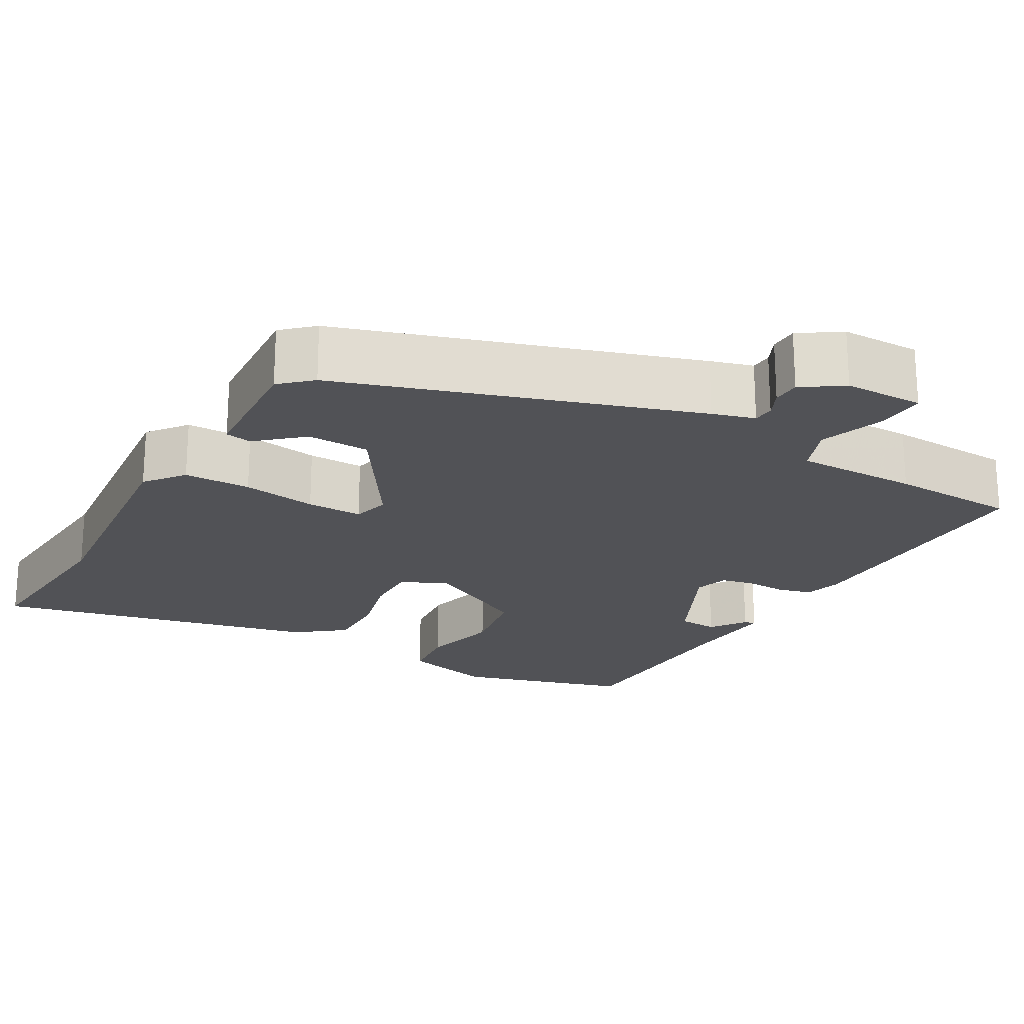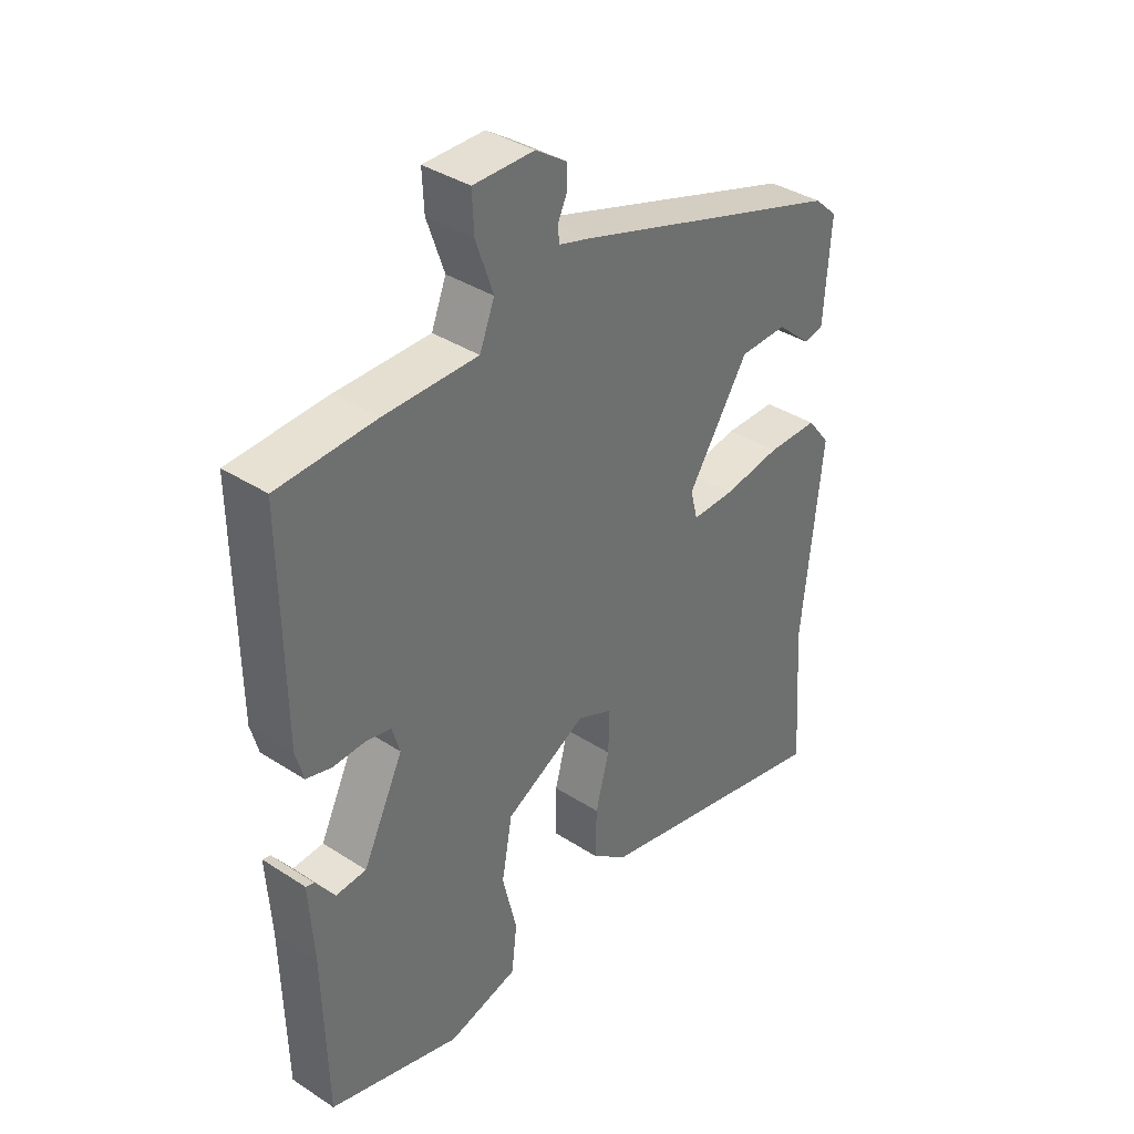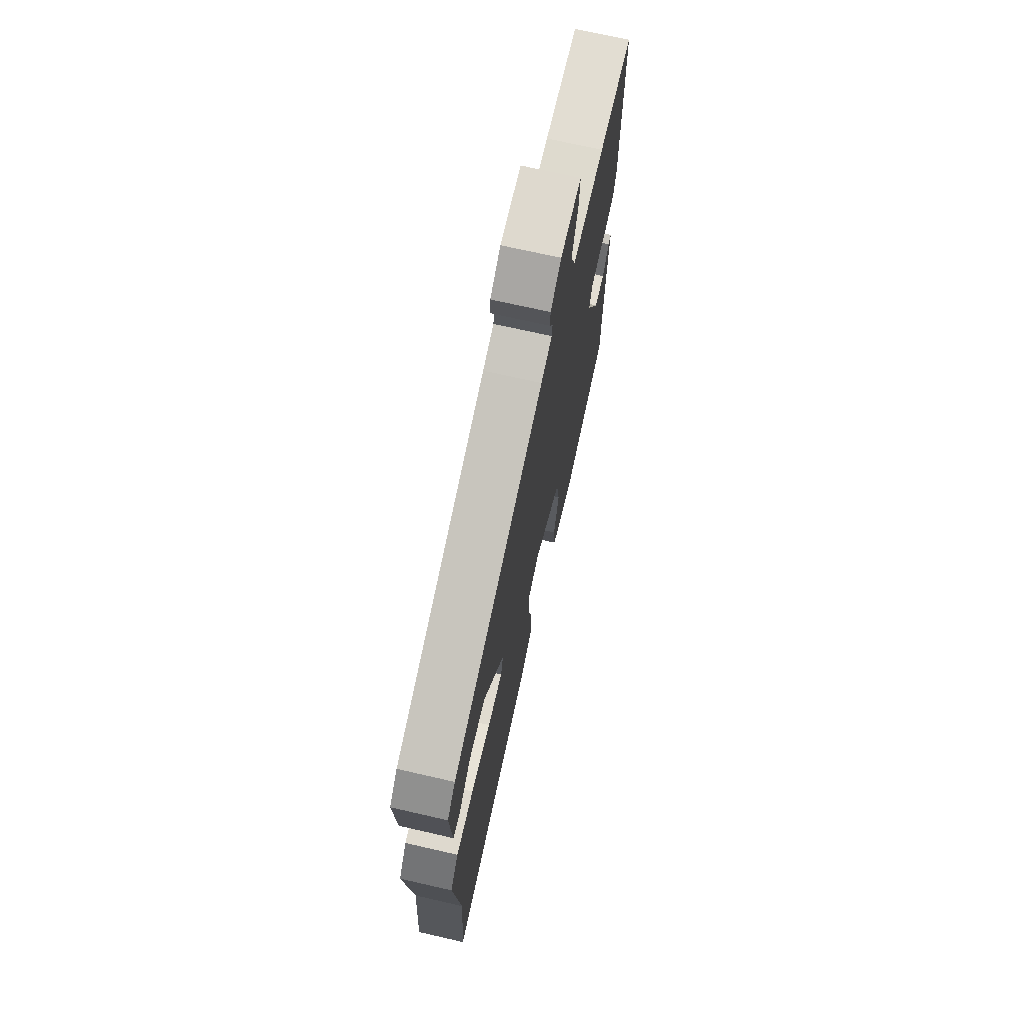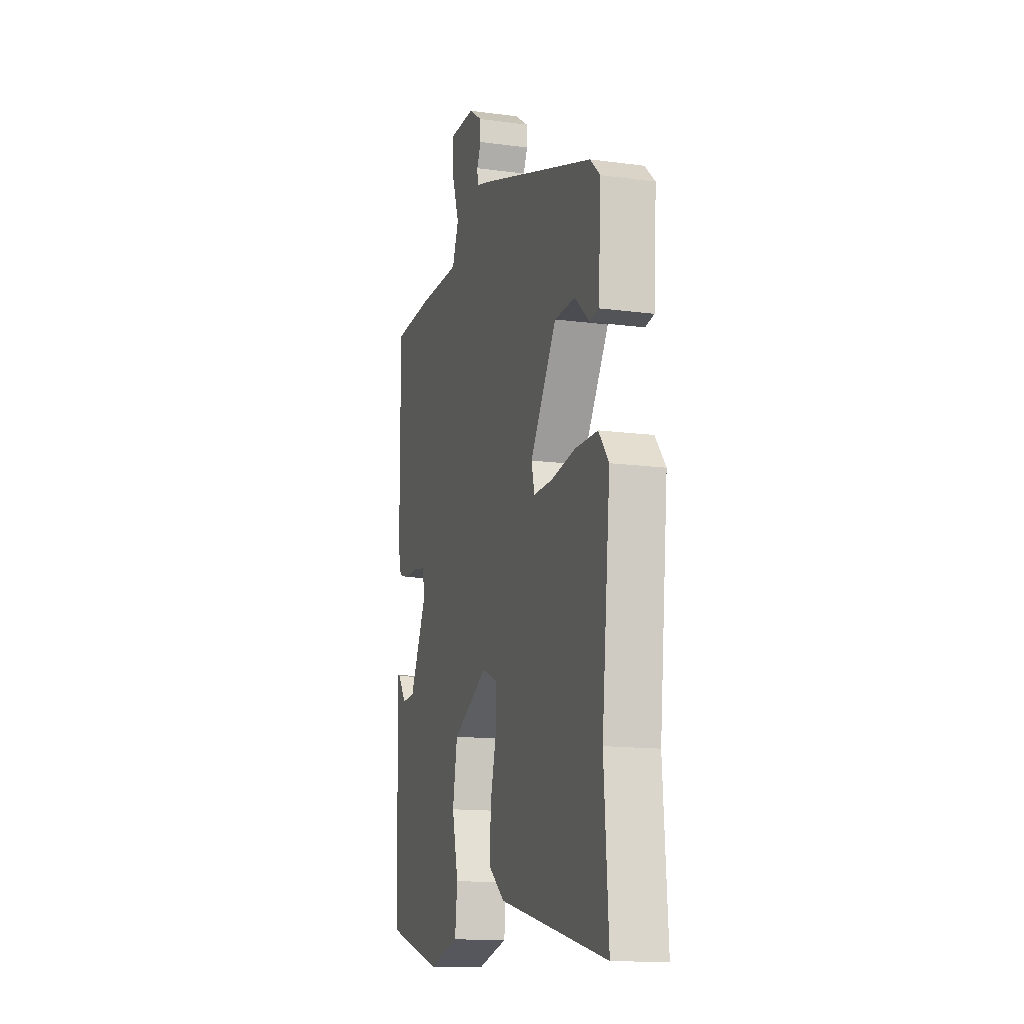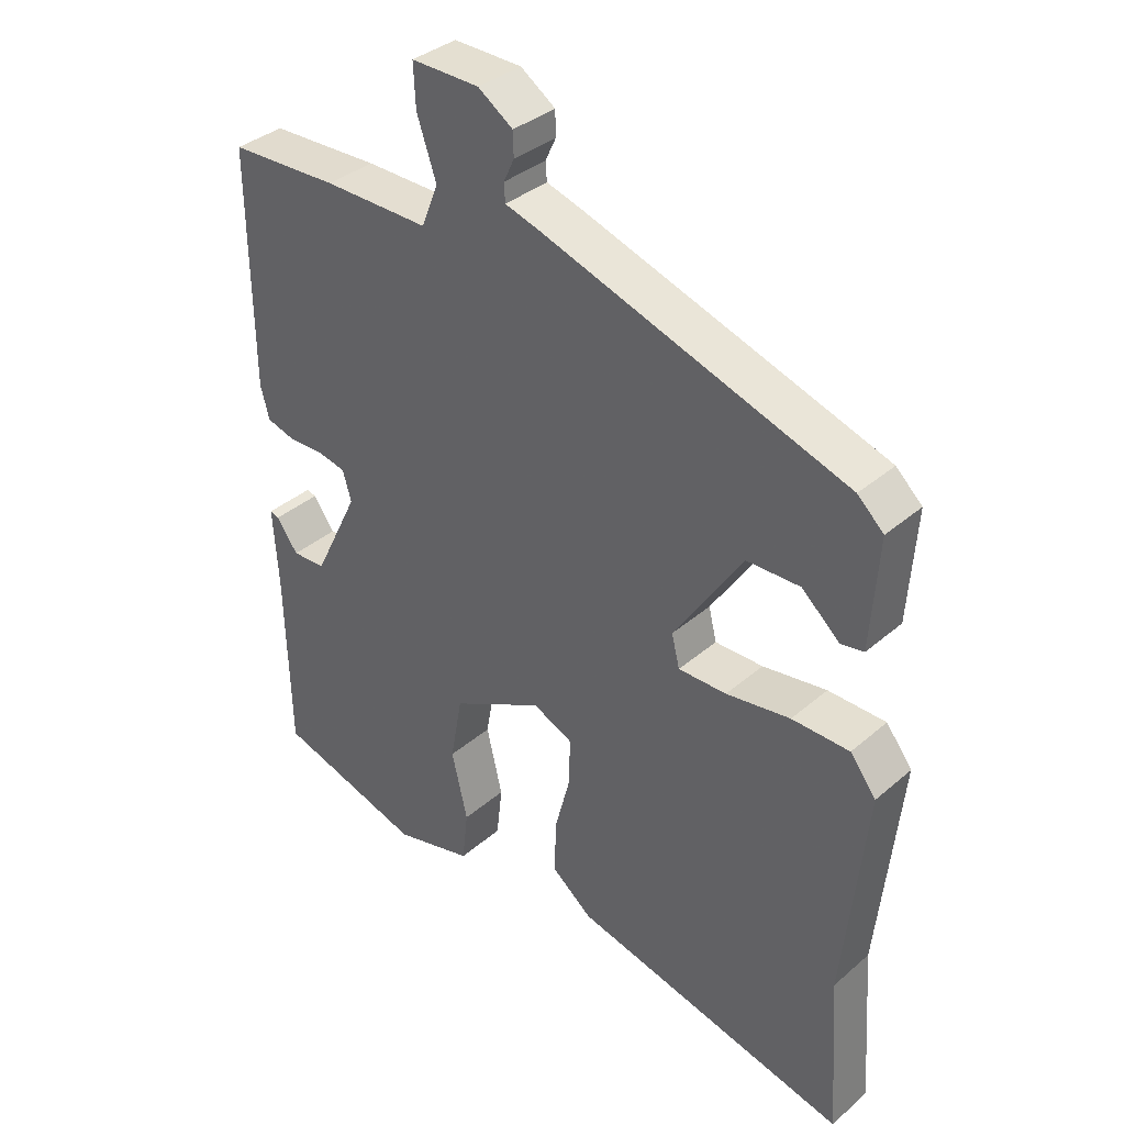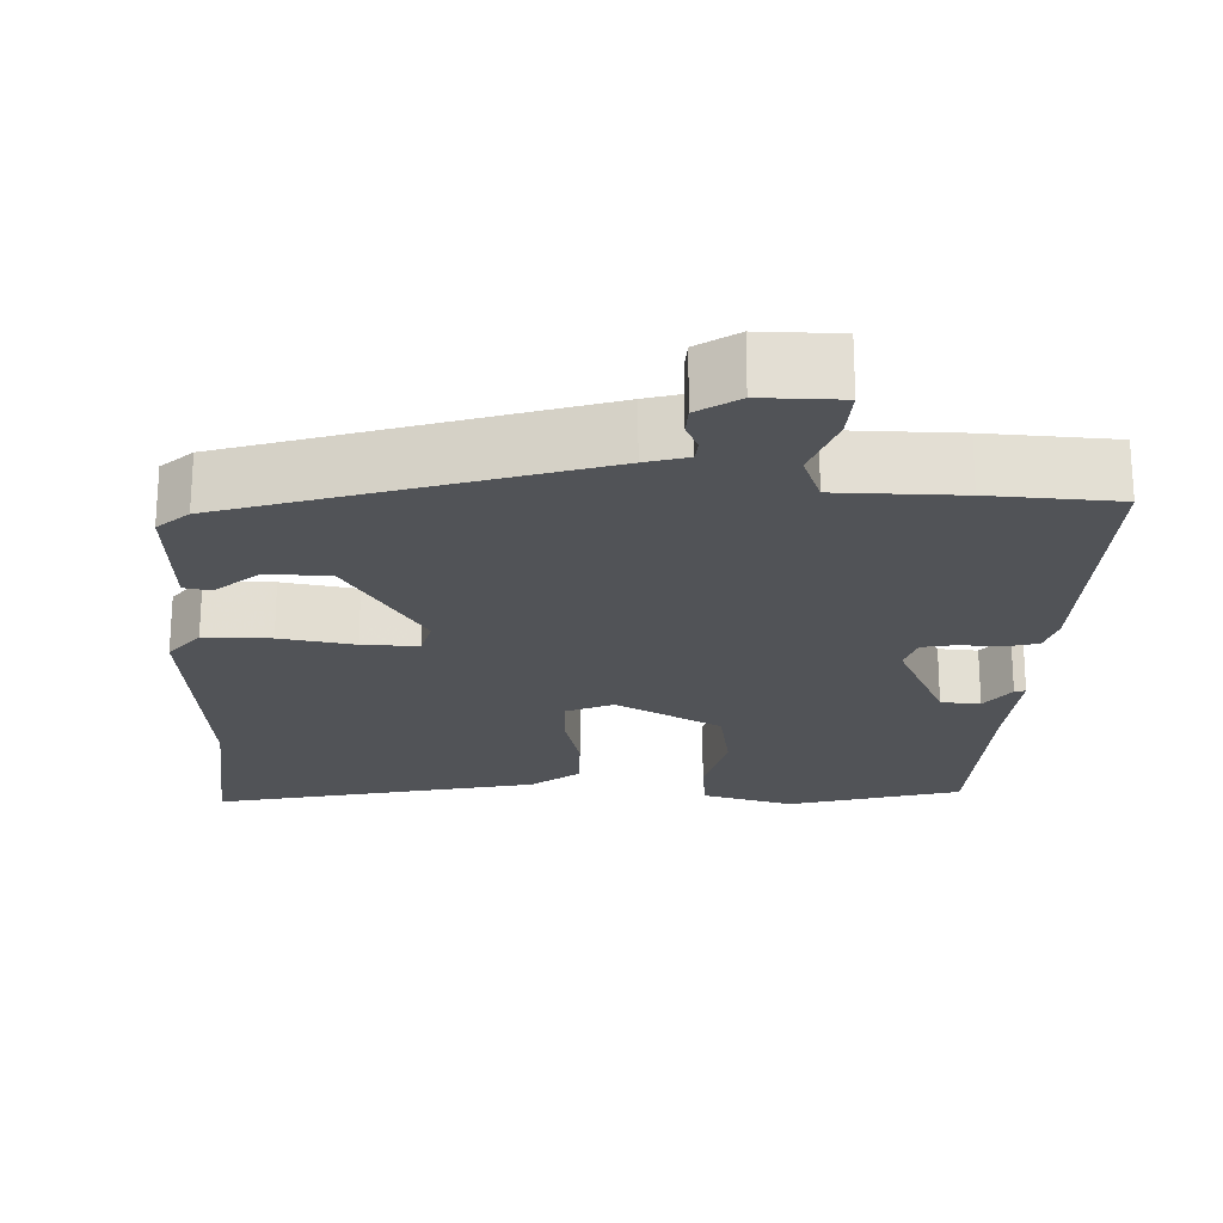
<metadata>
{"format":"obj","ext":"obj","renderer":"f3d","projection":"perspective","resolution":1024,"background":"white","views":[{"elev":-21.3,"azim":-29.9,"up":"+Y"},{"elev":37.5,"azim":129.7,"up":"+Z"},{"elev":70.9,"azim":-77.1,"up":"+Z"},{"elev":-14.0,"azim":-106.5,"up":"+Z"},{"elev":36.2,"azim":-138.1,"up":"+Z"},{"elev":-22.0,"azim":-3.0,"up":"+Y"}]}
</metadata>
<code>
v -0.505 0.07 -0.567
v -0.488 0.07 -0.328
v -0.521 0.07 -0.006
v -0.482 0.07 0.044
v -0.396 0.07 0.045
v -0.3 0.07 0.03
v -0.228 0.07 0.029
v -0.216 0.07 0.077
v -0.318 0.07 0.234
v -0.398 0.07 0.236
v -0.455 0.07 0.186
v -0.489 0.07 0.192
v -0.5 0.07 0.356
v -0.461 0.07 0.392
v -0.008 0.07 0.54
v 0.046 0.07 0.556
v 0.048 0.07 0.583
v 0.032 0.07 0.617
v 0.033 0.07 0.653
v 0.085 0.07 0.688
v 0.187 0.07 0.689
v 0.184 0.07 0.626
v 0.155 0.07 0.542
v 0.18 0.07 0.479
v 0.338 0.07 0.48
v 0.502 0.07 0.473
v 0.499 0.07 0.123
v 0.486 0.07 0.075
v 0.443 0.07 0.063
v 0.39 0.07 0.065
v 0.347 0.07 0.056
v 0.334 0.07 0.012
v 0.402 0.07 -0.127
v 0.453 0.07 -0.13
v 0.485 0.07 -0.085
v 0.499 0.07 -0.081
v 0.491 0.07 -0.208
v 0.485 0.07 -0.472
v 0.264 0.07 -0.537
v 0.146 0.07 -0.506
v 0.137 0.07 -0.428
v 0.161 0.07 -0.327
v 0.143 0.07 -0.228
v 0.006 0.07 -0.156
v -0.054 0.07 -0.183
v -0.052 0.07 -0.254
v -0.029 0.07 -0.342
v -0.027 0.07 -0.423
v -0.088 0.07 -0.471
v -0.505 0 -0.567
v -0.488 0 -0.328
v -0.521 0 -0.006
v -0.482 0 0.044
v -0.396 0 0.045
v -0.3 0 0.03
v -0.228 0 0.029
v -0.216 0 0.077
v -0.318 0 0.234
v -0.398 0 0.236
v -0.455 0 0.186
v -0.489 0 0.192
v -0.5 0 0.356
v -0.461 0 0.392
v -0.008 0 0.54
v 0.046 0 0.556
v 0.048 0 0.583
v 0.032 0 0.617
v 0.033 0 0.653
v 0.085 0 0.688
v 0.187 0 0.689
v 0.184 0 0.626
v 0.155 0 0.542
v 0.18 0 0.479
v 0.338 0 0.48
v 0.502 0 0.473
v 0.499 0 0.123
v 0.486 0 0.075
v 0.443 0 0.063
v 0.39 0 0.065
v 0.347 0 0.056
v 0.334 0 0.012
v 0.402 0 -0.127
v 0.453 0 -0.13
v 0.485 0 -0.085
v 0.499 0 -0.081
v 0.491 0 -0.208
v 0.485 0 -0.472
v 0.264 0 -0.537
v 0.146 0 -0.506
v 0.137 0 -0.428
v 0.161 0 -0.327
v 0.143 0 -0.228
v 0.006 0 -0.156
v -0.054 0 -0.183
v -0.052 0 -0.254
v -0.029 0 -0.342
v -0.027 0 -0.423
v -0.088 0 -0.471
f 46 47 48 49
f 45 46 49 1
f 39 40 41 42
f 37 38 39 42
f 37 42 43
f 34 35 36 37
f 33 34 37 43
f 32 33 43 44
f 27 28 29 30
f 27 30 31
f 24 25 26 27
f 24 27 31
f 23 24 31 32
f 21 22 23
f 20 21 23
f 17 18 19 20
f 16 17 20 23
f 10 11 12 13
f 9 10 13 14
f 3 4 5 6
f 2 3 6 7
f 45 1 2 7
f 44 45 7 8
f 32 44 8 9
f 15 16 23 32
f 9 14 15 32
f 98 97 96 95
f 50 98 95 94
f 91 90 89 88
f 91 88 87 86
f 92 91 86
f 86 85 84 83
f 92 86 83 82
f 93 92 82 81
f 79 78 77 76
f 80 79 76
f 76 75 74 73
f 80 76 73
f 81 80 73 72
f 72 71 70
f 72 70 69
f 69 68 67 66
f 72 69 66 65
f 62 61 60 59
f 63 62 59 58
f 55 54 53 52
f 56 55 52 51
f 56 51 50 94
f 57 56 94 93
f 58 57 93 81
f 81 72 65 64
f 81 64 63 58
f 1 50 51 2
f 2 51 52 3
f 3 52 53 4
f 4 53 54 5
f 5 54 55 6
f 6 55 56 7
f 7 56 57 8
f 8 57 58 9
f 9 58 59 10
f 10 59 60 11
f 11 60 61 12
f 12 61 62 13
f 13 62 63 14
f 14 63 64 15
f 15 64 65 16
f 16 65 66 17
f 17 66 67 18
f 18 67 68 19
f 19 68 69 20
f 20 69 70 21
f 21 70 71 22
f 22 71 72 23
f 23 72 73 24
f 24 73 74 25
f 25 74 75 26
f 26 75 76 27
f 27 76 77 28
f 28 77 78 29
f 29 78 79 30
f 30 79 80 31
f 31 80 81 32
f 32 81 82 33
f 33 82 83 34
f 34 83 84 35
f 35 84 85 36
f 36 85 86 37
f 37 86 87 38
f 38 87 88 39
f 39 88 89 40
f 40 89 90 41
f 41 90 91 42
f 42 91 92 43
f 43 92 93 44
f 44 93 94 45
f 45 94 95 46
f 46 95 96 47
f 47 96 97 48
f 48 97 98 49
f 49 98 50 1

</code>
